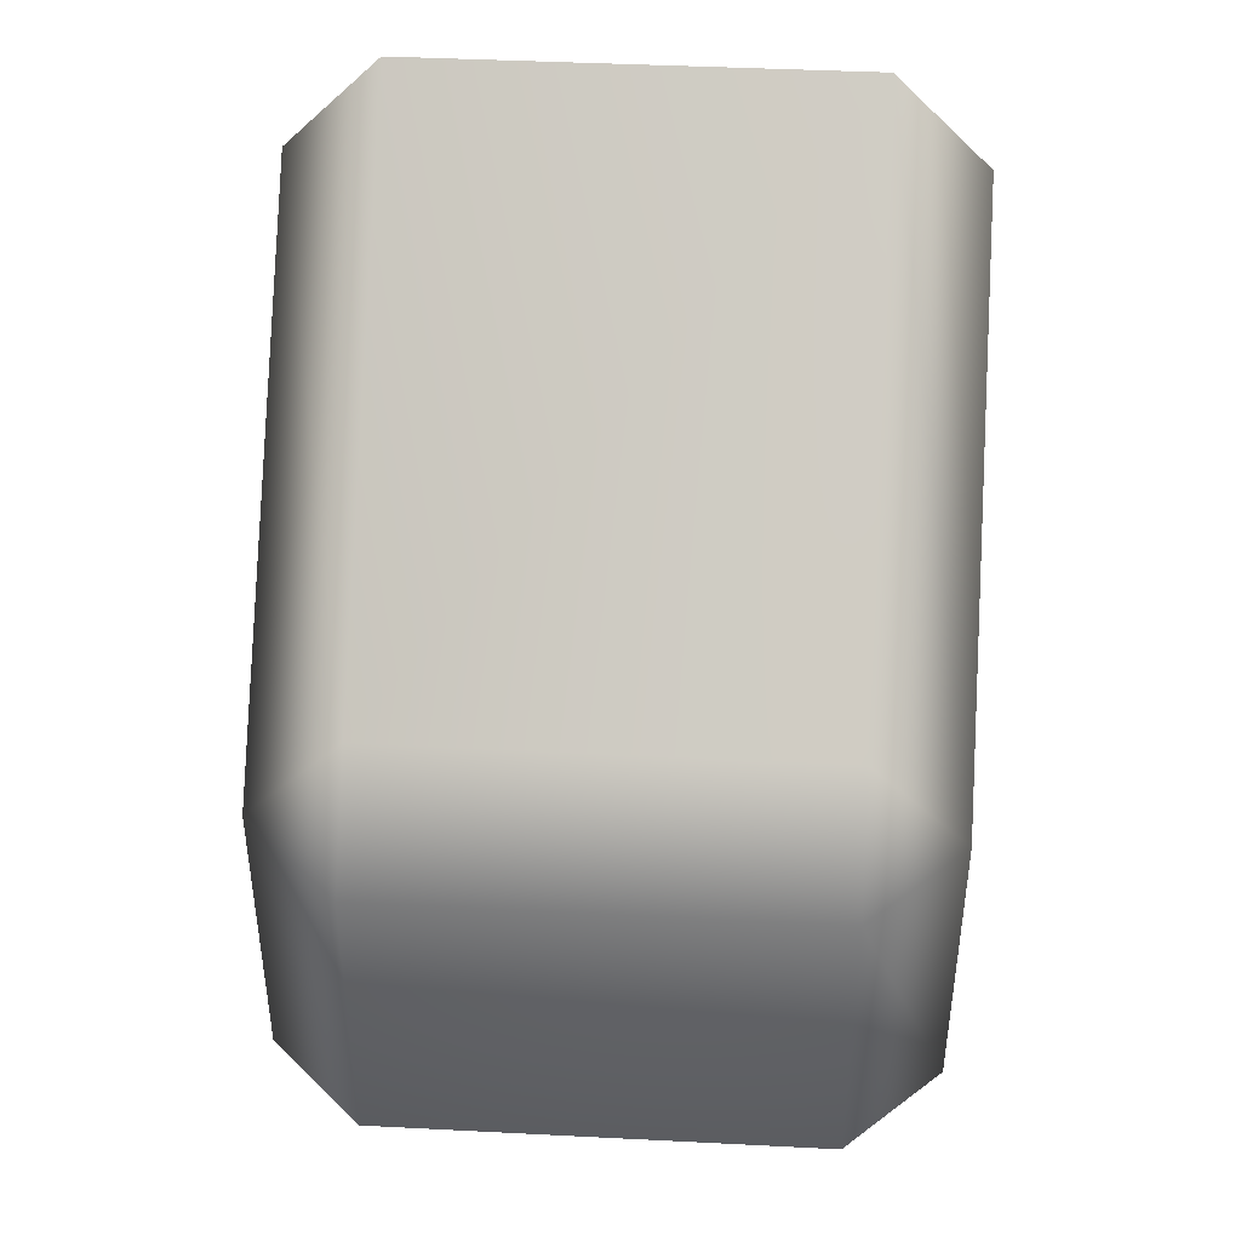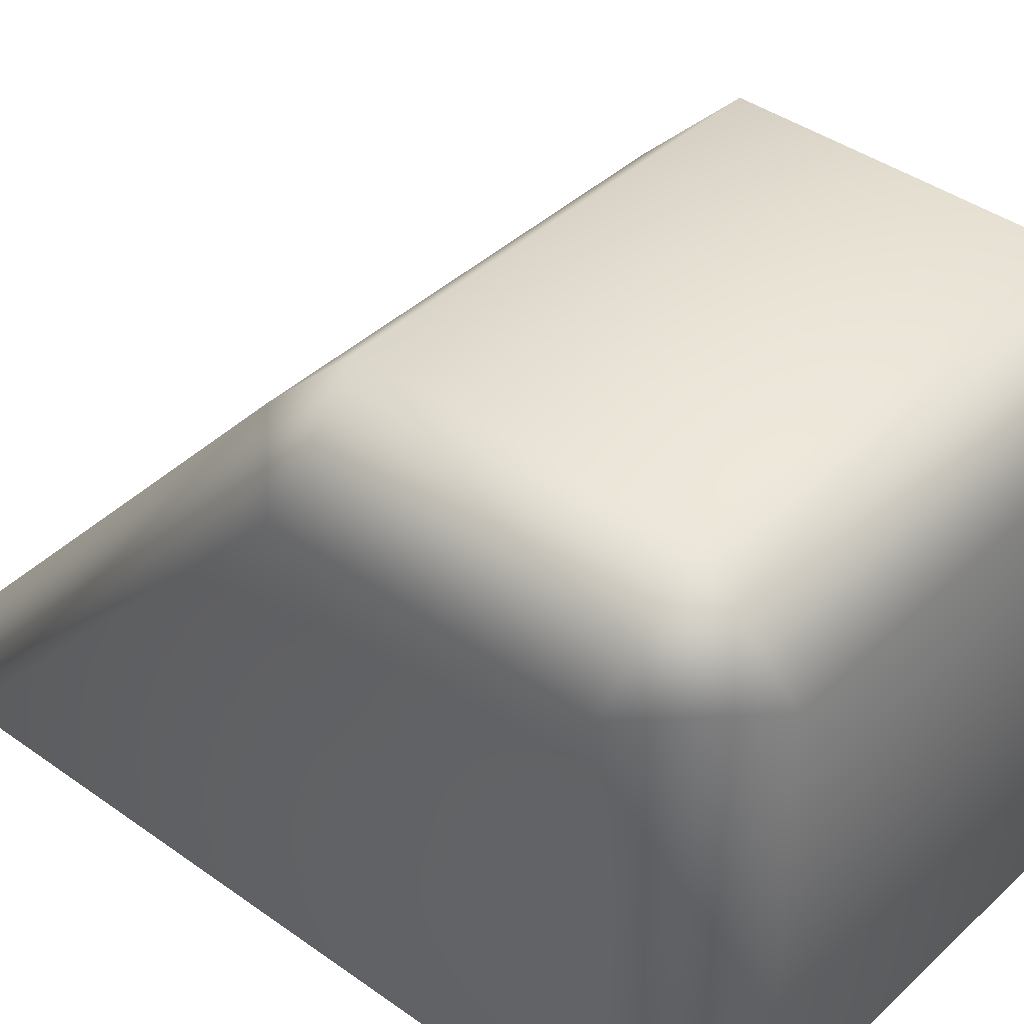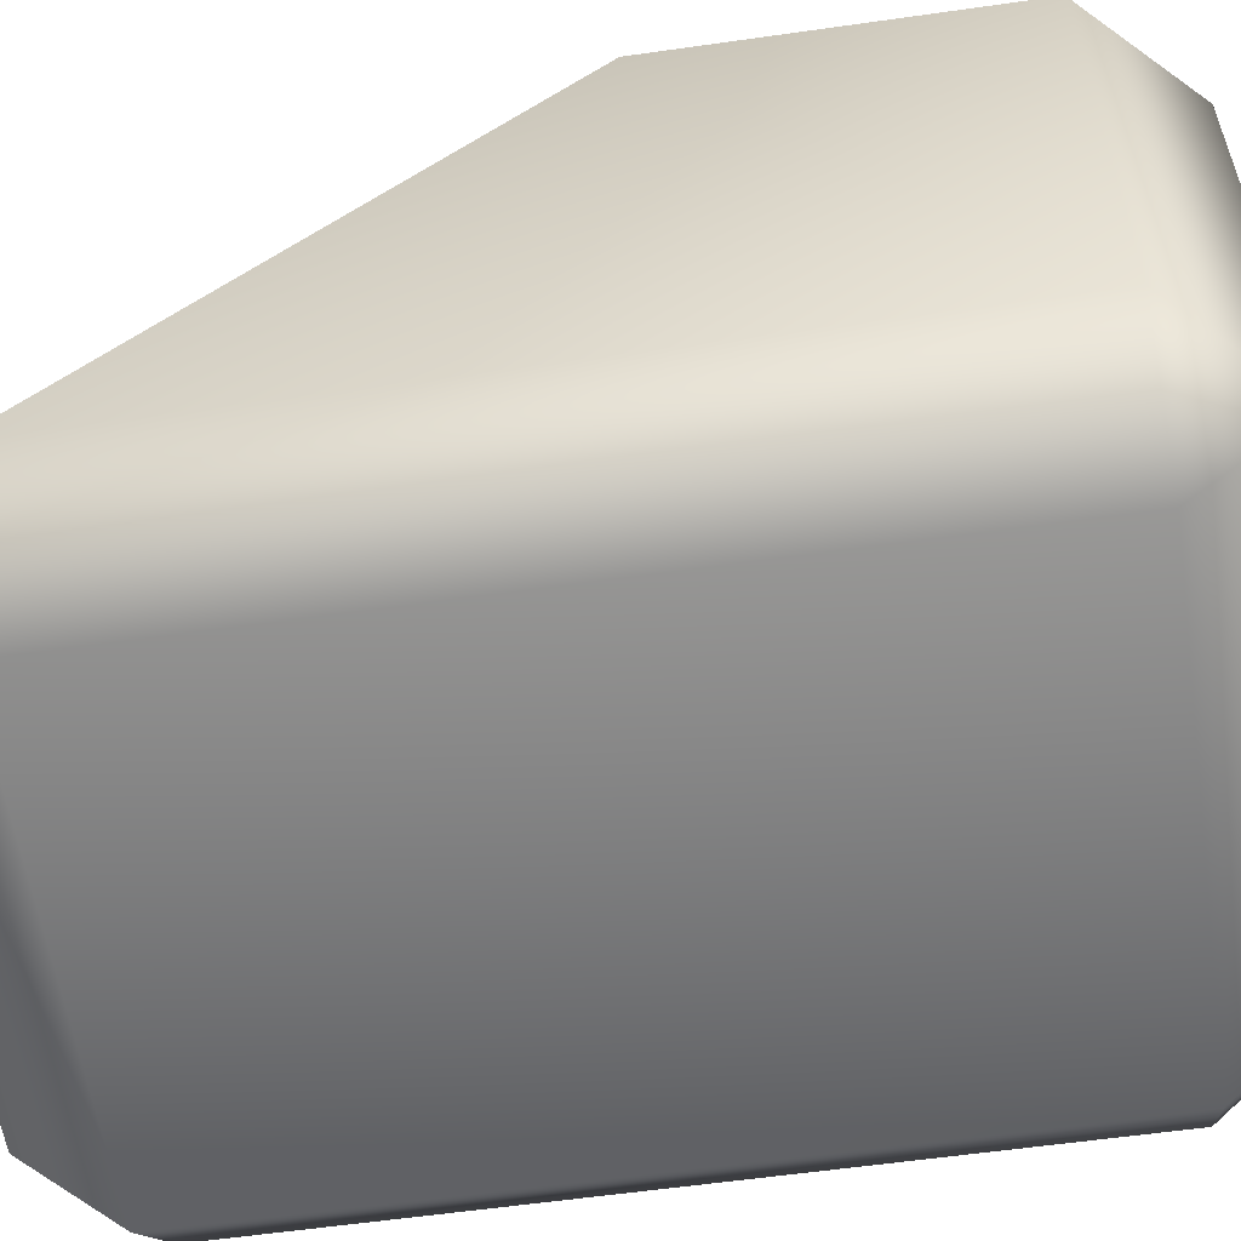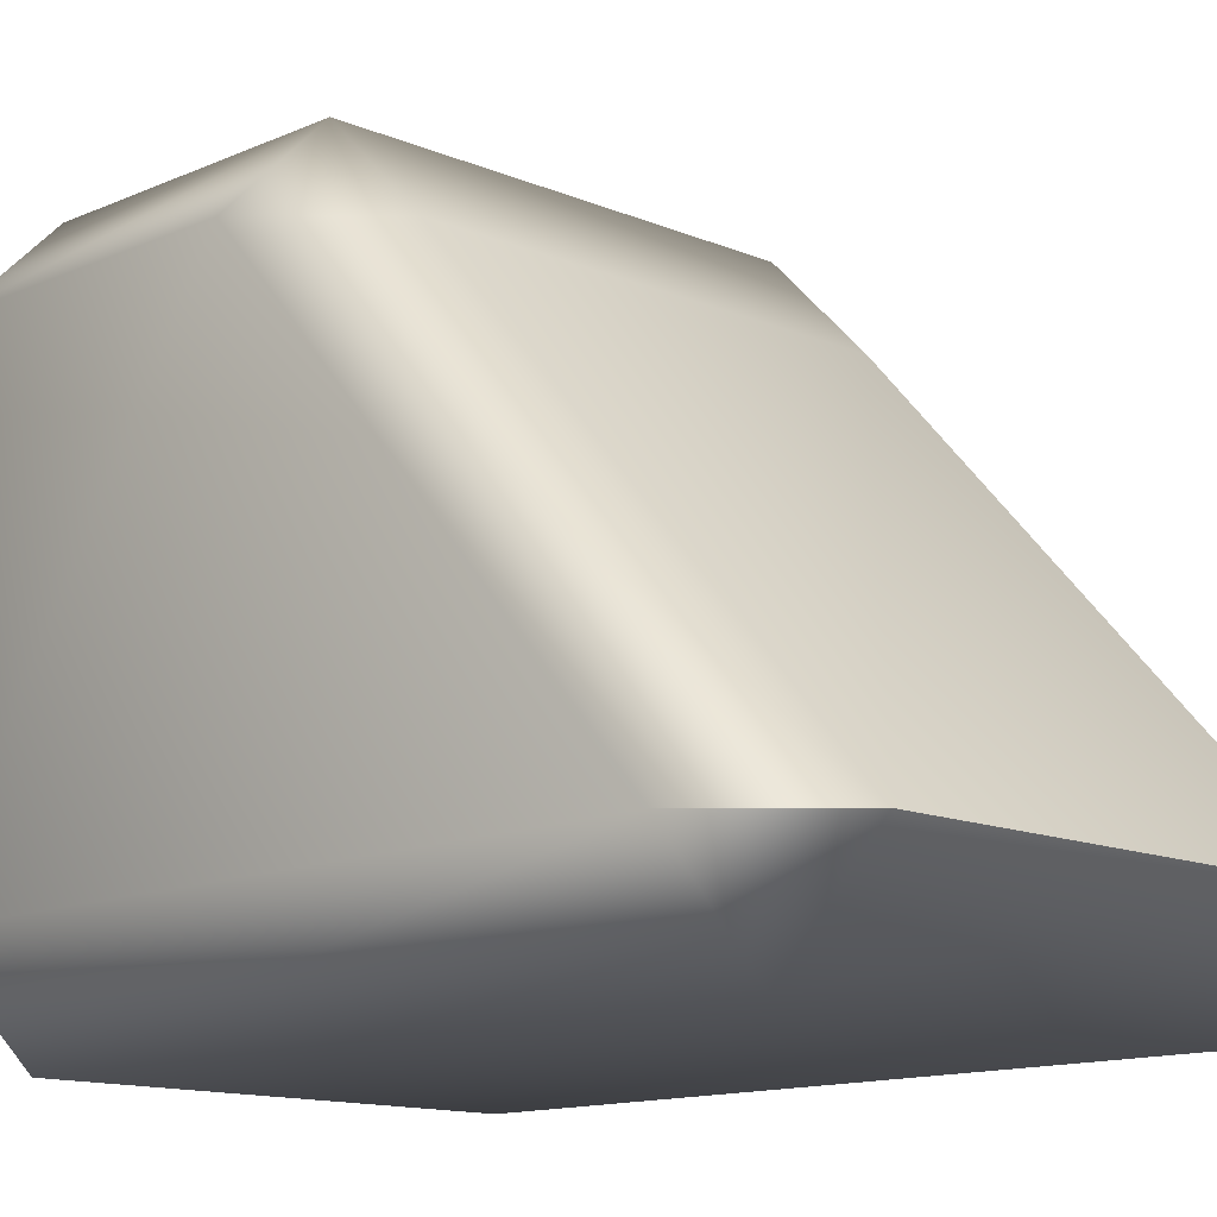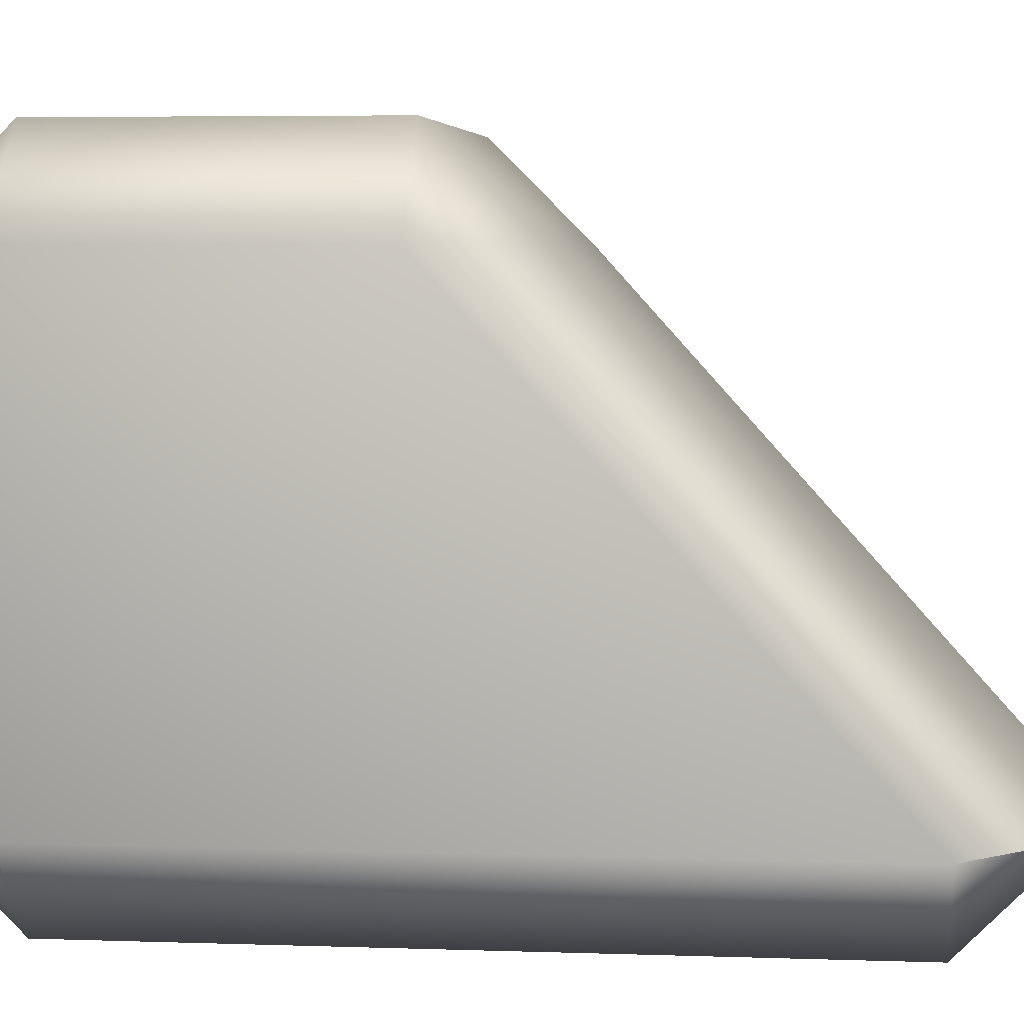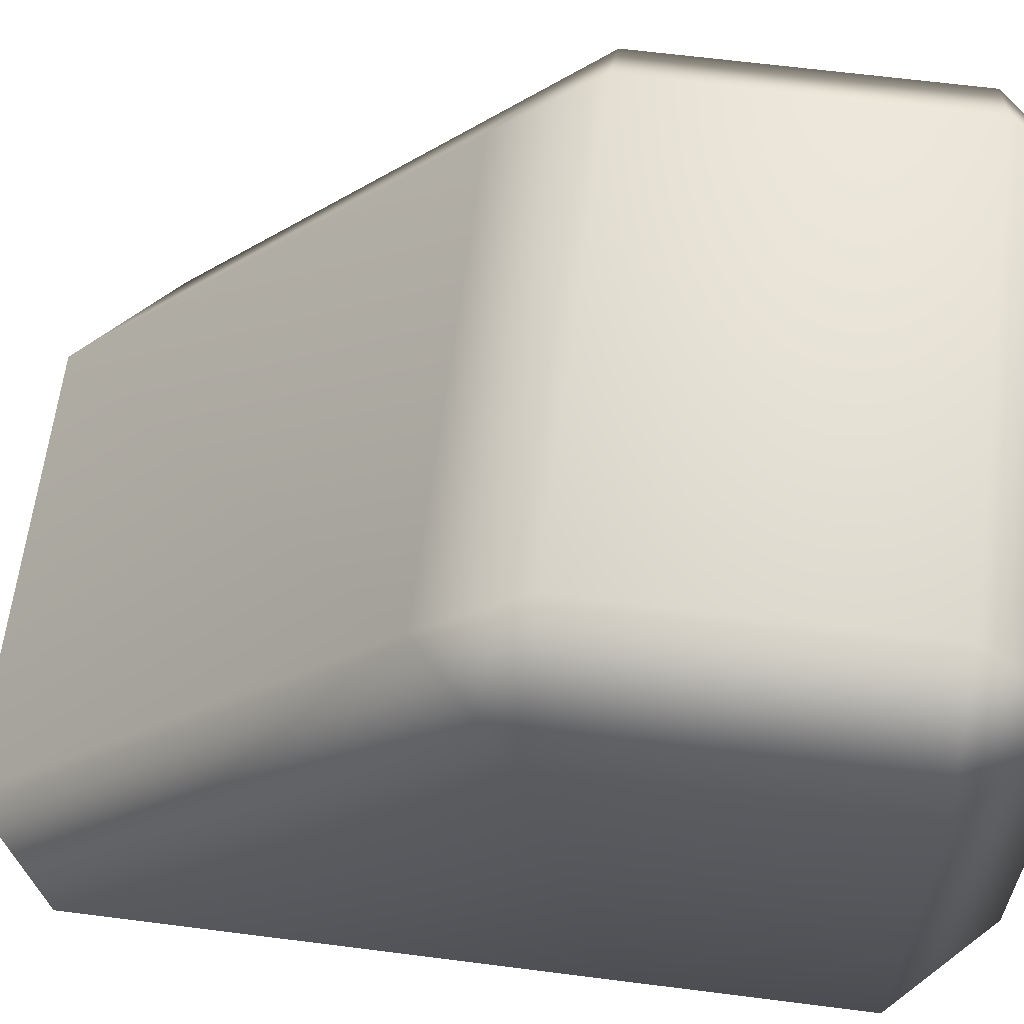
<metadata>
{"format":"obj","ext":"obj","renderer":"f3d","projection":"perspective","resolution":1024,"background":"white","views":[{"elev":42.2,"azim":-176.5,"up":"+Z"},{"elev":40.6,"azim":131.3,"up":"+Y"},{"elev":-58.3,"azim":98.4,"up":"+Y"},{"elev":-12.9,"azim":-44.5,"up":"+Y"},{"elev":5.1,"azim":-83.7,"up":"+Y"},{"elev":62.8,"azim":97.4,"up":"+Y"}]}
</metadata>
<code>
g Foot_right.010
v -0.07938 0.07938 -0.1249
v 0.07938 -0.07938 -0.1249
v 0.07938 0.07938 -0.1249
v -0.07938 -0.07938 -0.1249
v -0.1134 -0.07938 -0.09084
v -0.1134 0.07938 -0.09084
v -0.1134 0.07938 0.01927
v -0.1134 -0.07938 0.1624
v -0.07938 -0.07938 0.1964
v -0.07938 0.07938 0.05328
v 0.07938 0.07938 0.05328
v 0.07938 -0.07938 0.1964
v 0.1134 -0.07938 0.1624
v 0.1134 0.07938 0.01927
v 0.1134 -0.07938 -0.09084
v 0.1134 0.07938 -0.09084
v 0.07938 -0.07938 -0.1249
v 0.07938 0.07938 -0.1249
v 0.07938 -0.1134 0.1624
v 0.1134 -0.07938 0.1624
v 0.1134 -0.07938 -0.09084
v 0.07938 -0.07938 0.1964
v 0.07938 -0.1134 -0.09084
v 0.07938 -0.07938 -0.1249
v -0.07938 -0.07938 -0.1249
v -0.07938 -0.1134 0.1624
v -0.07938 -0.07938 0.1964
v -0.1134 -0.07938 0.1624
v -0.07938 -0.1134 -0.09084
v -0.1134 -0.07938 -0.09084
v 0.07938 0.07938 -0.1249
v -0.07938 0.1134 -0.09084
v -0.07938 0.07938 -0.1249
v -0.1134 0.07938 -0.09084
v 0.07938 0.1134 -0.09084
v 0.1134 0.07938 -0.09084
v 0.1134 0.07938 0.01927
v -0.07938 0.1134 0.01927
v -0.1134 0.07938 0.01927
v -0.07938 0.07938 0.05328
v 0.07938 0.1134 0.01927
v 0.07938 0.07938 0.05328
g Foot_right.010_0
f 3 2 1
f 2 4 1
f 4 5 1
f 5 6 1
f 7 6 5
f 8 7 5
f 7 8 9
f 10 7 9
f 11 10 9
f 12 11 9
f 11 12 13
f 14 11 13
f 13 15 14
f 15 16 14
f 15 17 16
f 17 18 16
f 21 20 19
f 22 19 20
f 23 21 19
f 24 21 23
f 25 24 23
f 26 19 22
f 19 26 23
f 27 26 22
f 27 28 26
f 29 25 23
f 26 29 23
f 29 26 28
f 25 29 30
f 30 29 28
f 33 32 31
f 32 33 34
f 32 35 31
f 35 36 31
f 36 35 37
f 32 34 38
f 35 32 38
f 34 39 38
f 40 38 39
f 35 41 37
f 41 35 38
f 38 40 41
f 42 37 41
f 40 42 41

</code>
